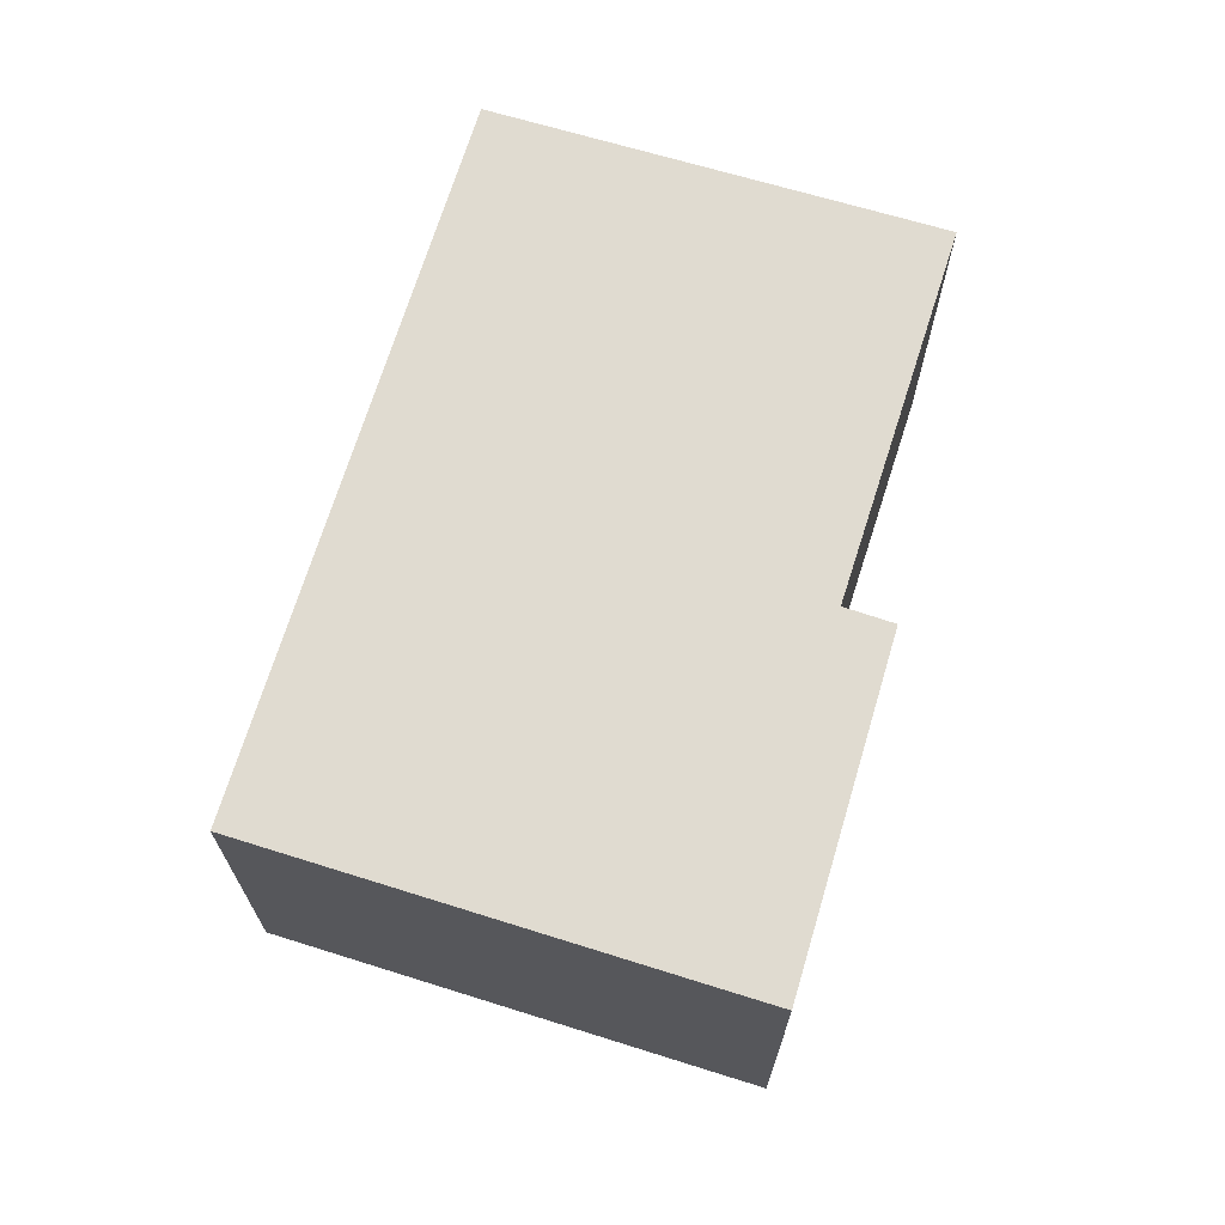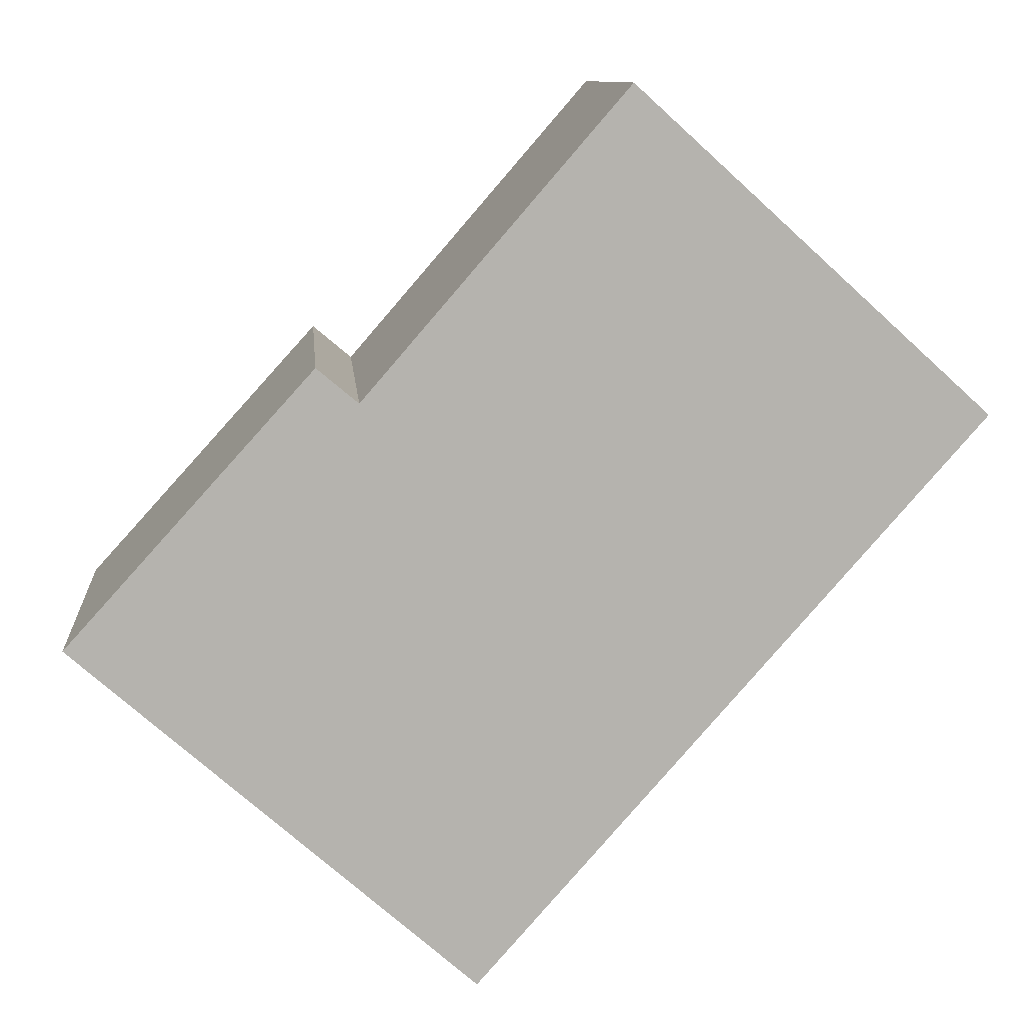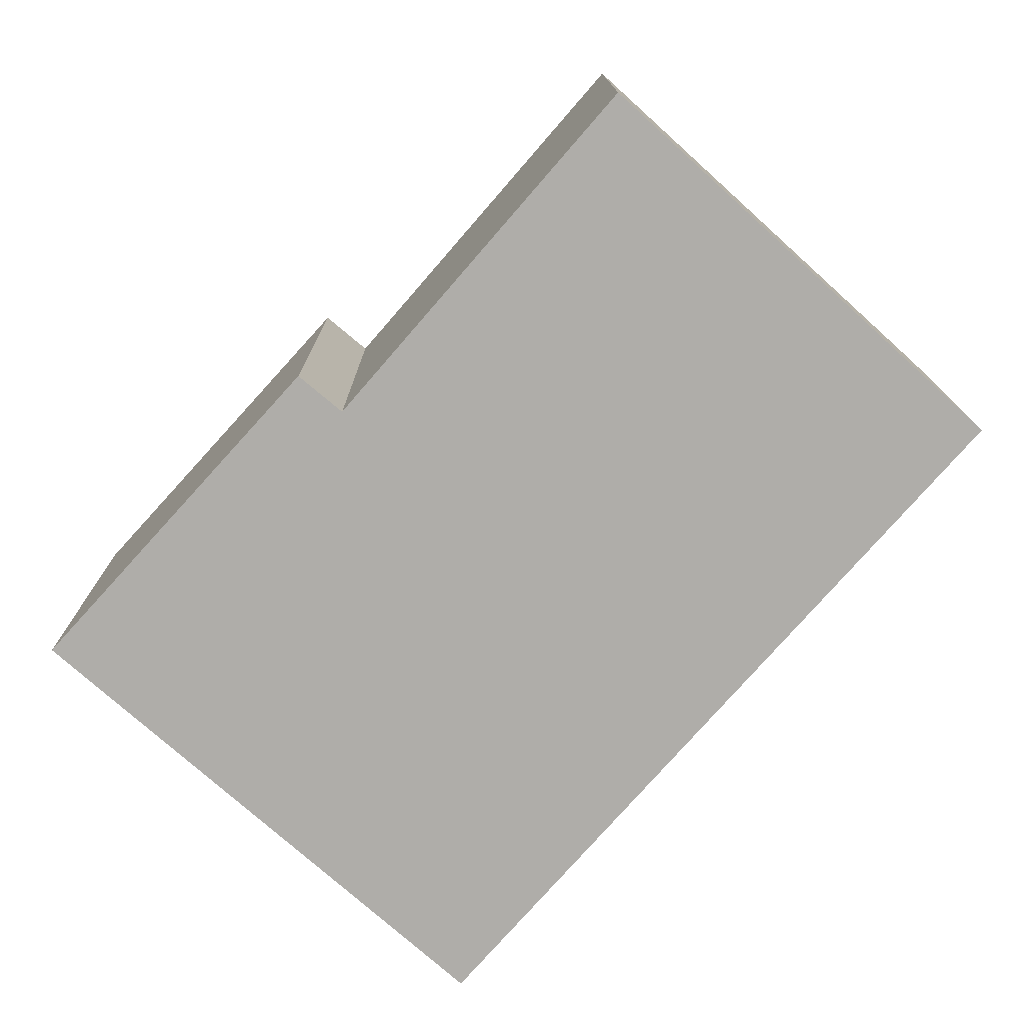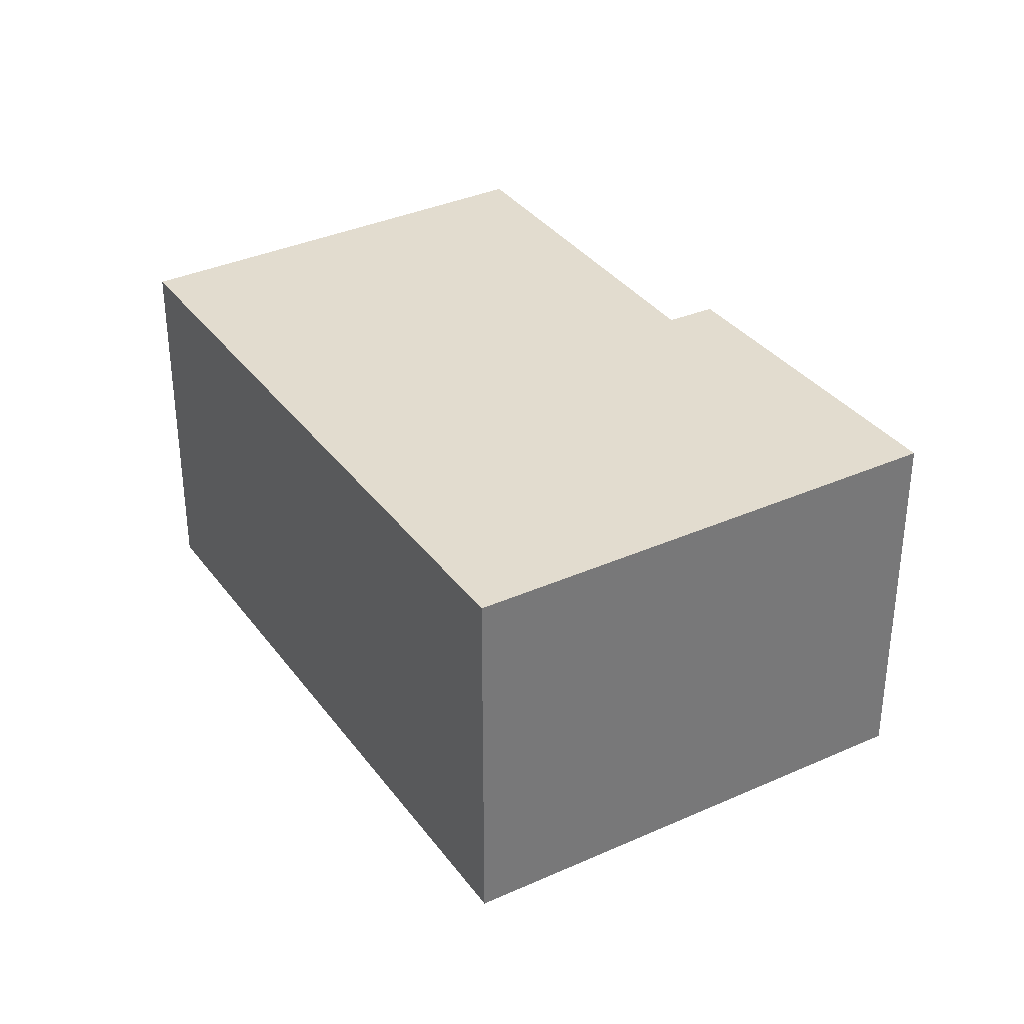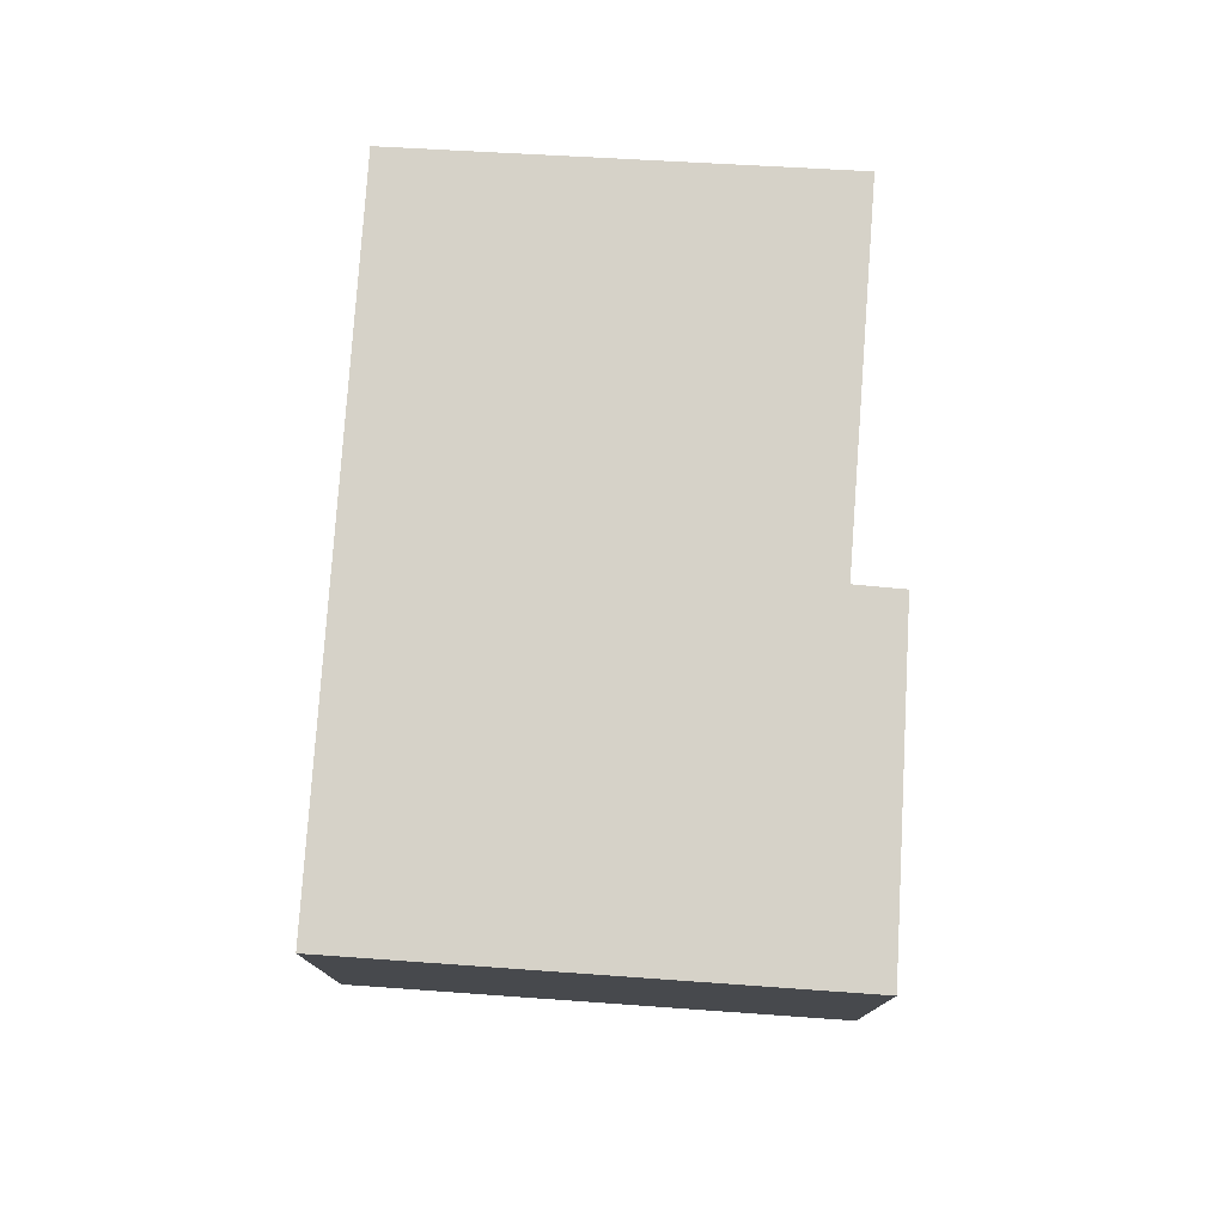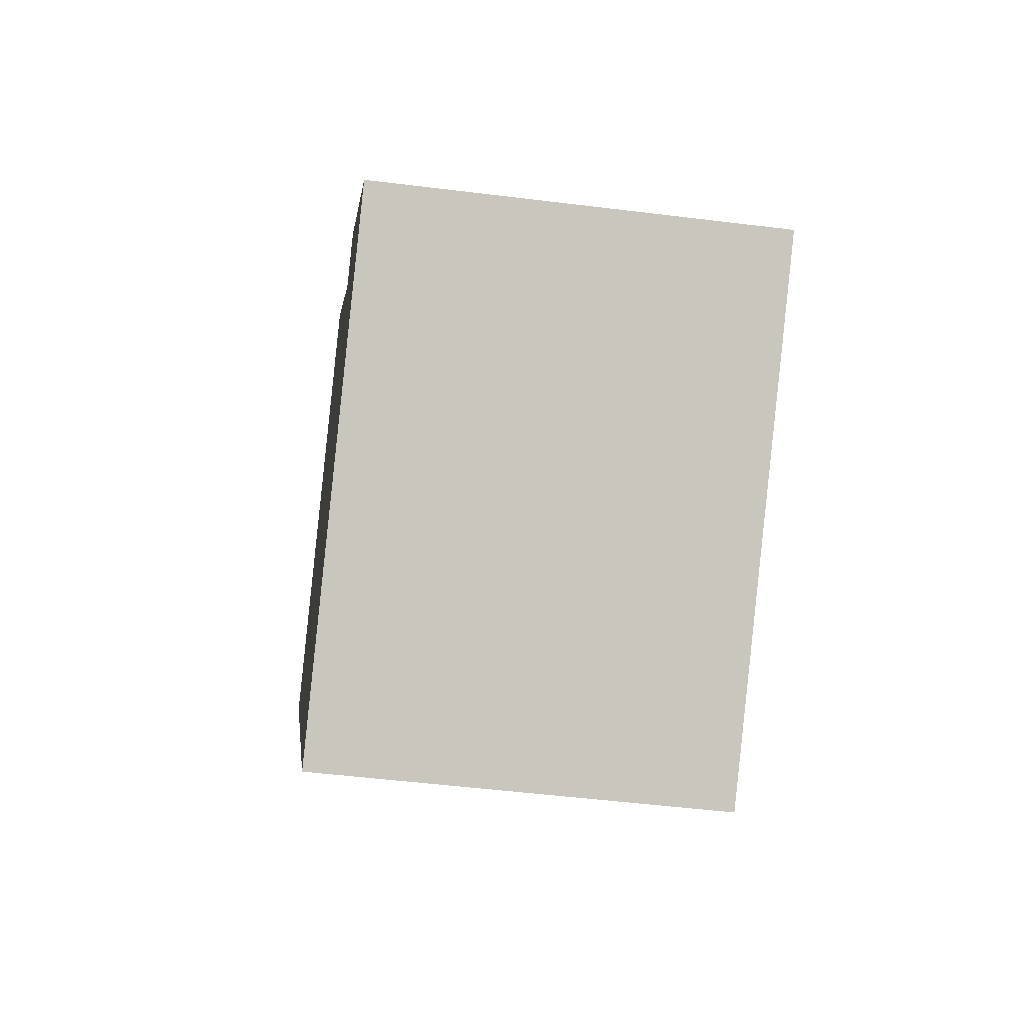
<metadata>
{"format":"obj","ext":"obj","renderer":"f3d","projection":"perspective","resolution":1024,"background":"white","views":[{"elev":70.0,"azim":-121.3,"up":"+Y"},{"elev":10.2,"azim":-4.9,"up":"+Z"},{"elev":12.7,"azim":-0.1,"up":"+Z"},{"elev":34.6,"azim":-169.6,"up":"+Y"},{"elev":77.9,"azim":-134.7,"up":"+Y"},{"elev":-49.2,"azim":-97.9,"up":"+Z"}]}
</metadata>
<code>
v  1.612 2.563 1.777
v  0.218 2.563 -0.192
v  0 2.563 1.569e-16
v  2.609 2.563 -2.291
v  1.81 2.563 1.61
v  1.882 2.563 1.55
v  5.898 2.563 1.432
v  3.593 2.563 3.525
v  0 0 0
v  1.612 -1.088e-16 1.777
v  1.882 -9.491e-17 1.55
v  3.593 -2.158e-16 3.525
v  1.81 -9.858e-17 1.61
v  5.898 -8.768e-17 1.432
v  2.609 1.403e-16 -2.291
v  0.218 1.176e-17 -0.192
g defaultobject
f 1 2 3
f 2 1 4
f 4 1 5
f 4 5 6
f 4 6 7
f 7 6 8
f 9 1 3
f 1 9 10
f 11 8 6
f 8 11 12
f 10 5 1
f 5 10 6
f 6 10 11
f 11 10 13
f 12 7 8
f 7 12 14
f 14 4 7
f 4 14 15
f 2 9 3
f 9 2 4
f 9 4 16
f 16 4 15
f 12 15 14
f 15 12 11
f 15 11 13
f 15 13 10
f 15 10 9
f 15 9 16

</code>
